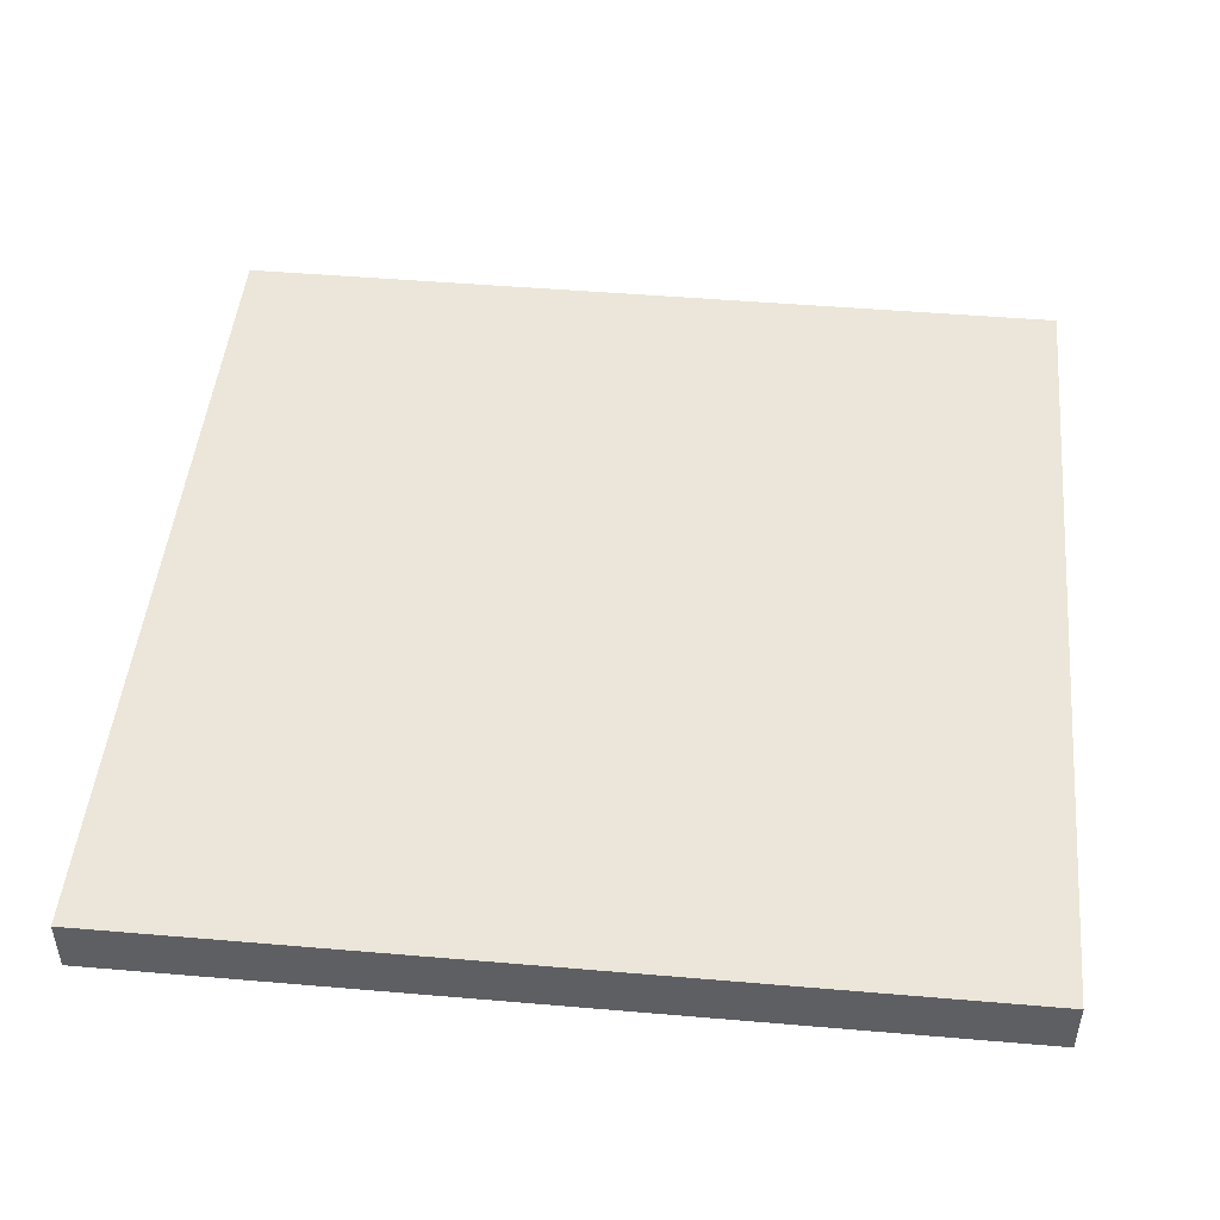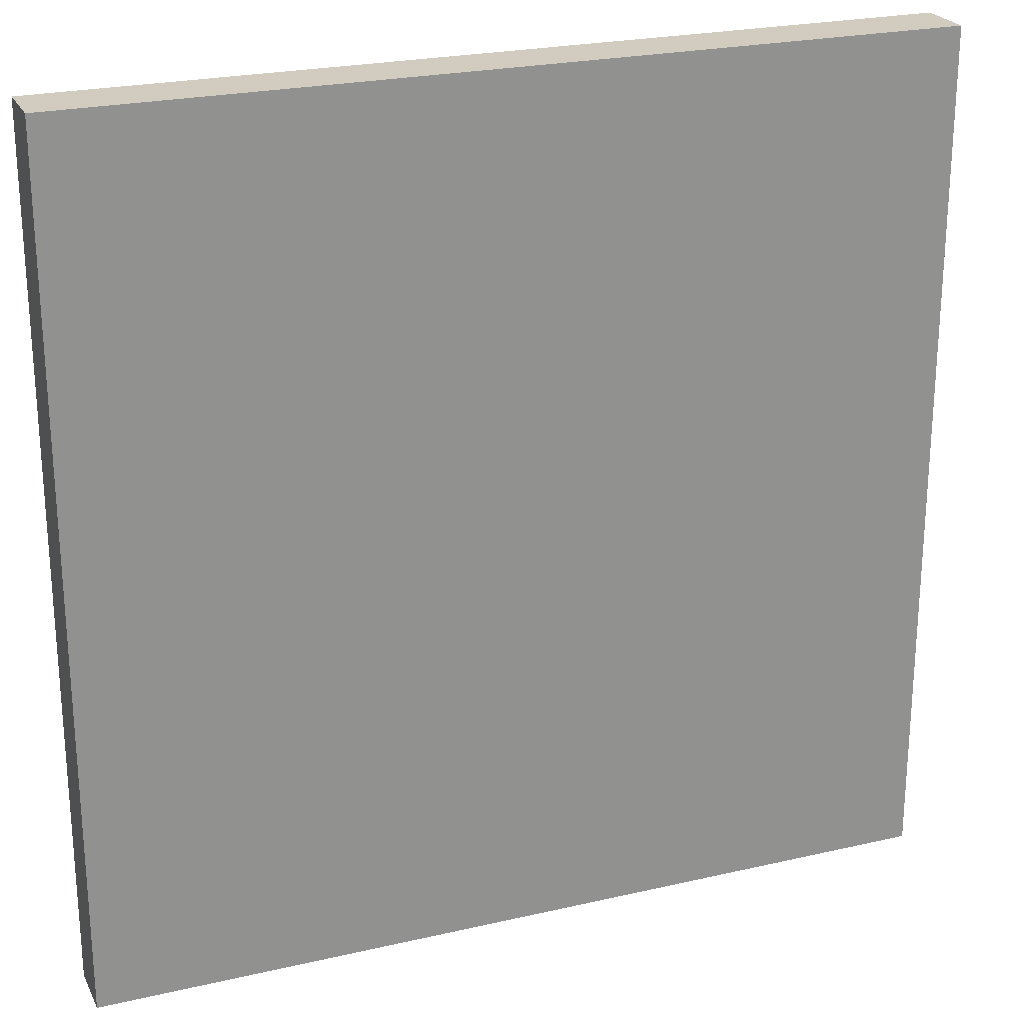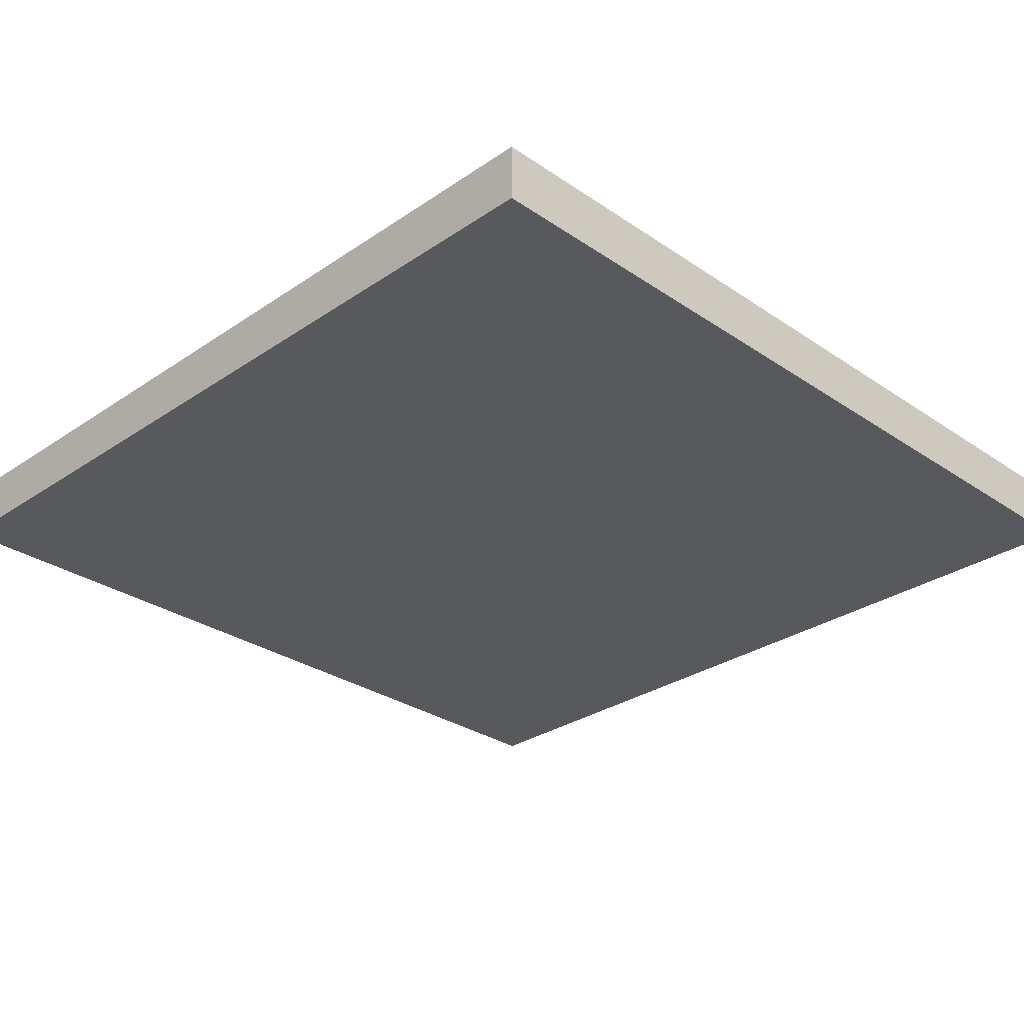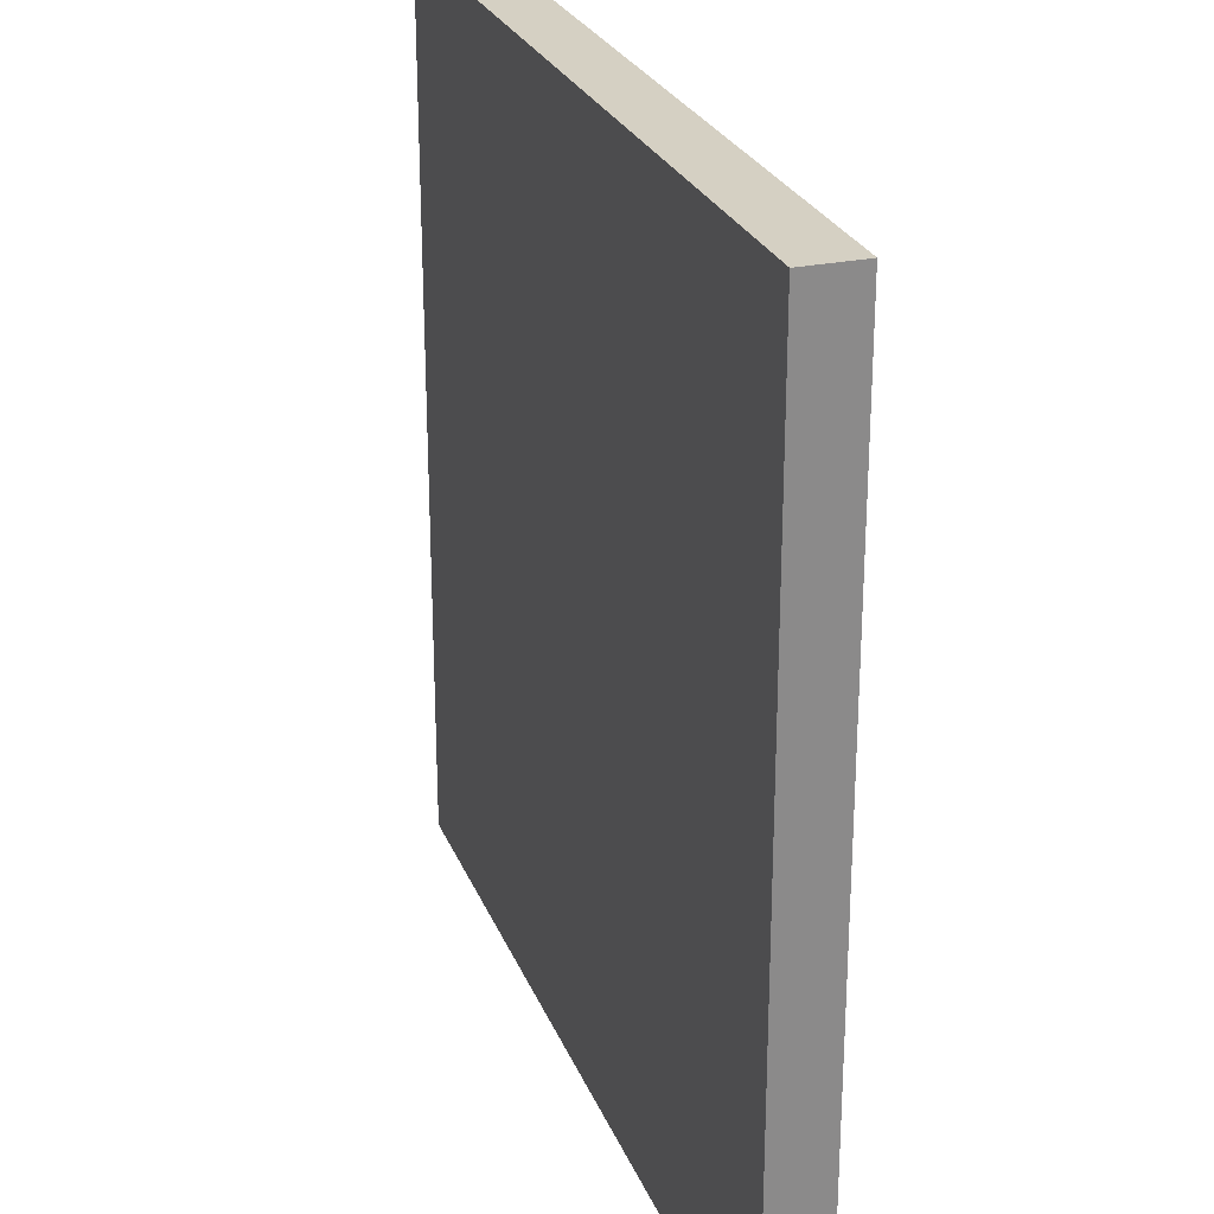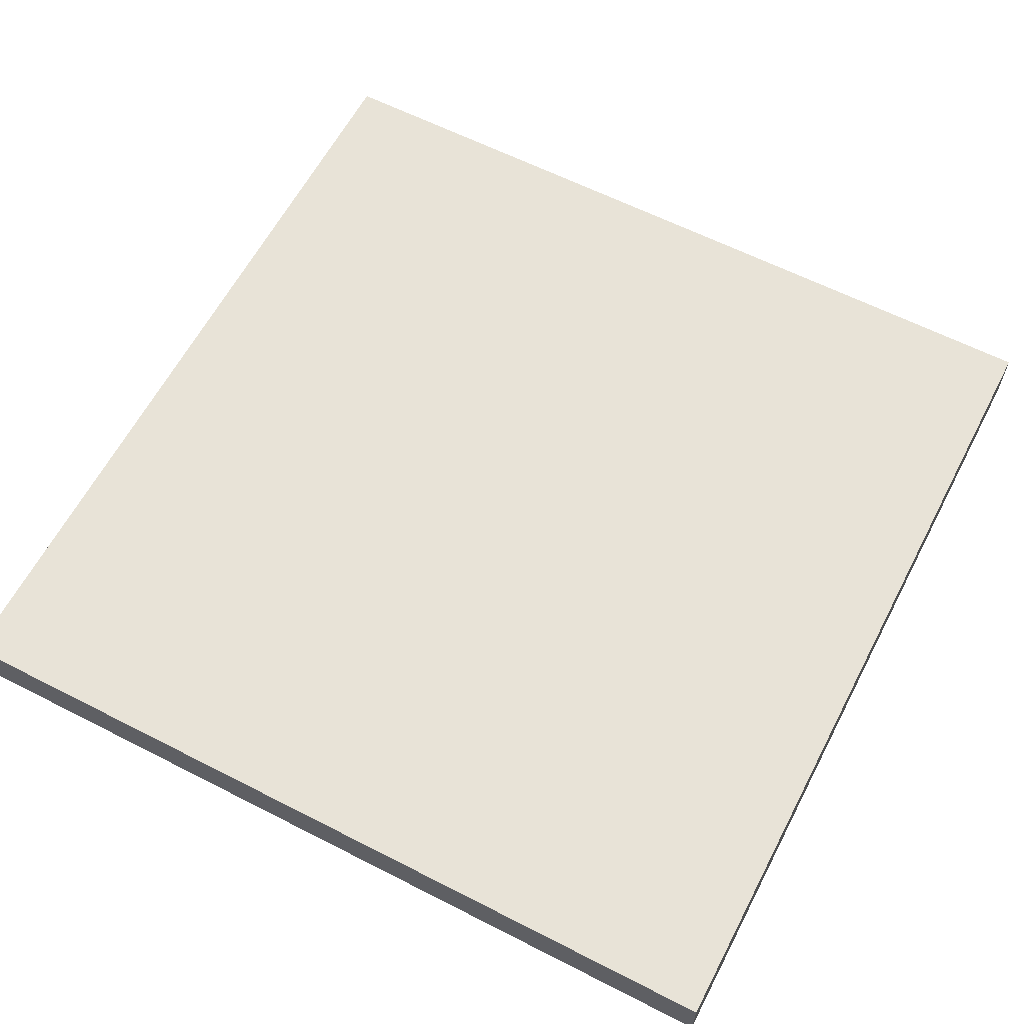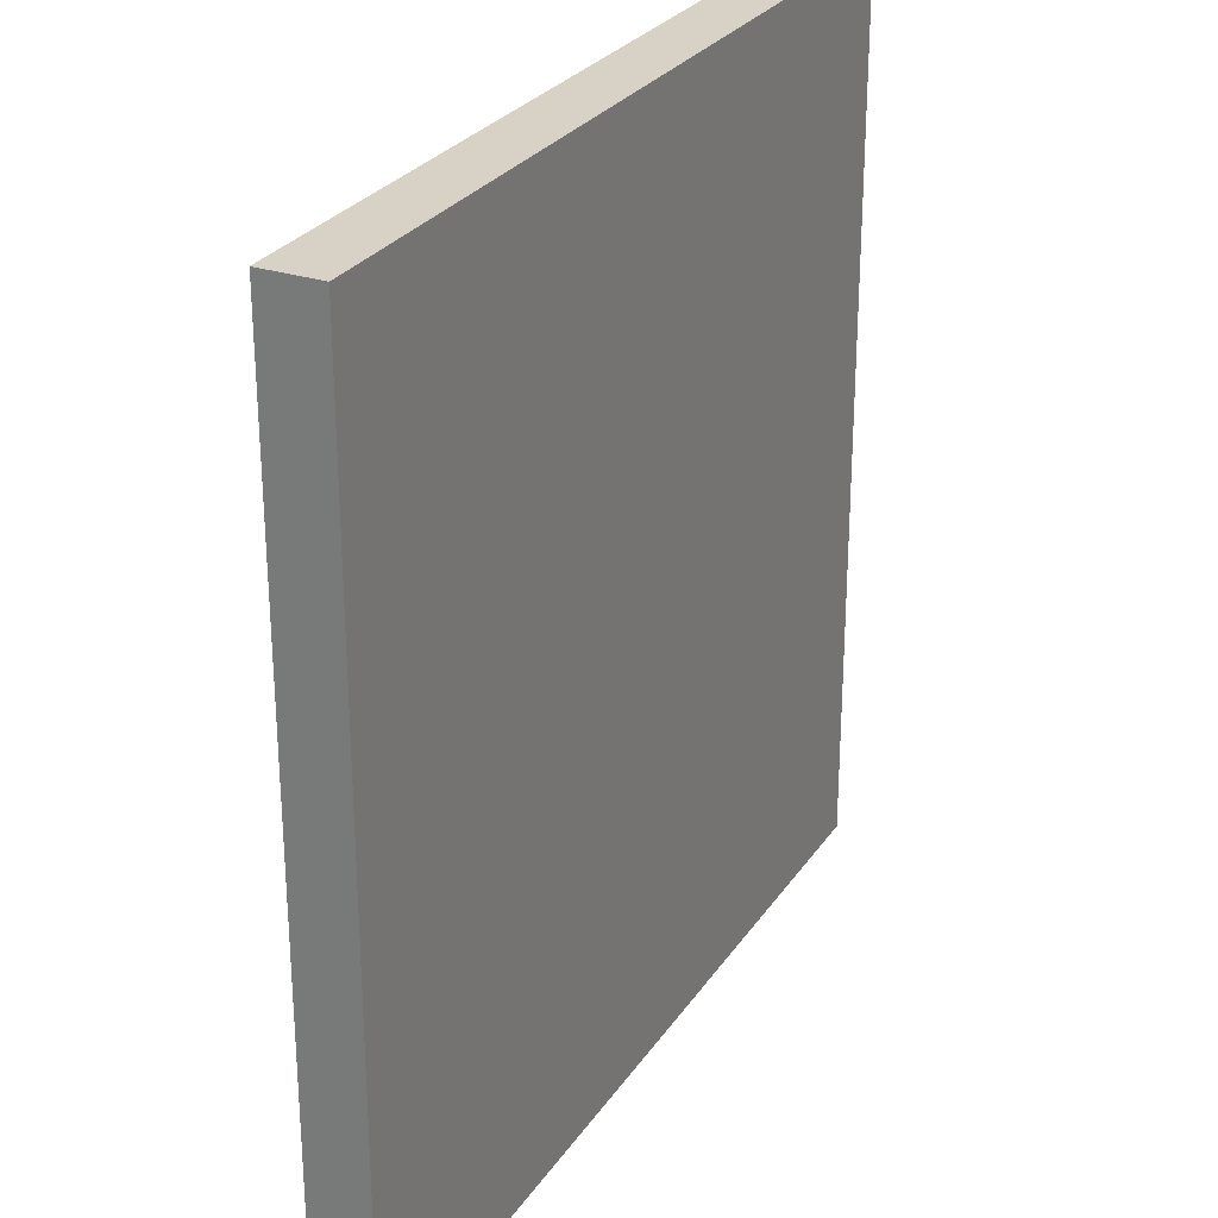
<metadata>
{"format":"obj","ext":"obj","renderer":"f3d","projection":"perspective","resolution":1024,"background":"white","views":[{"elev":47.5,"azim":95.5,"up":"+Y"},{"elev":23.9,"azim":158.9,"up":"+Z"},{"elev":-29.5,"azim":45.0,"up":"+Y"},{"elev":26.0,"azim":71.4,"up":"+Z"},{"elev":61.5,"azim":-152.5,"up":"+Y"},{"elev":27.6,"azim":116.9,"up":"+Z"}]}
</metadata>
<code>
o Cube
v -0.9984 -0 -1.001
v -0.9984 -0.1329 -1.001
v -0.9984 0 0.9985
v -0.9984 -0.1329 0.9985
v 0.9988 -0 -1.001
v 0.9988 -0.1329 -1.001
v 0.9988 0 0.9985
v 0.9988 -0.1329 0.9985
f 1 2 4 3
f 3 4 8 7
f 7 8 6 5
f 5 6 2 1
f 3 7 5 1
f 8 4 2 6

</code>
